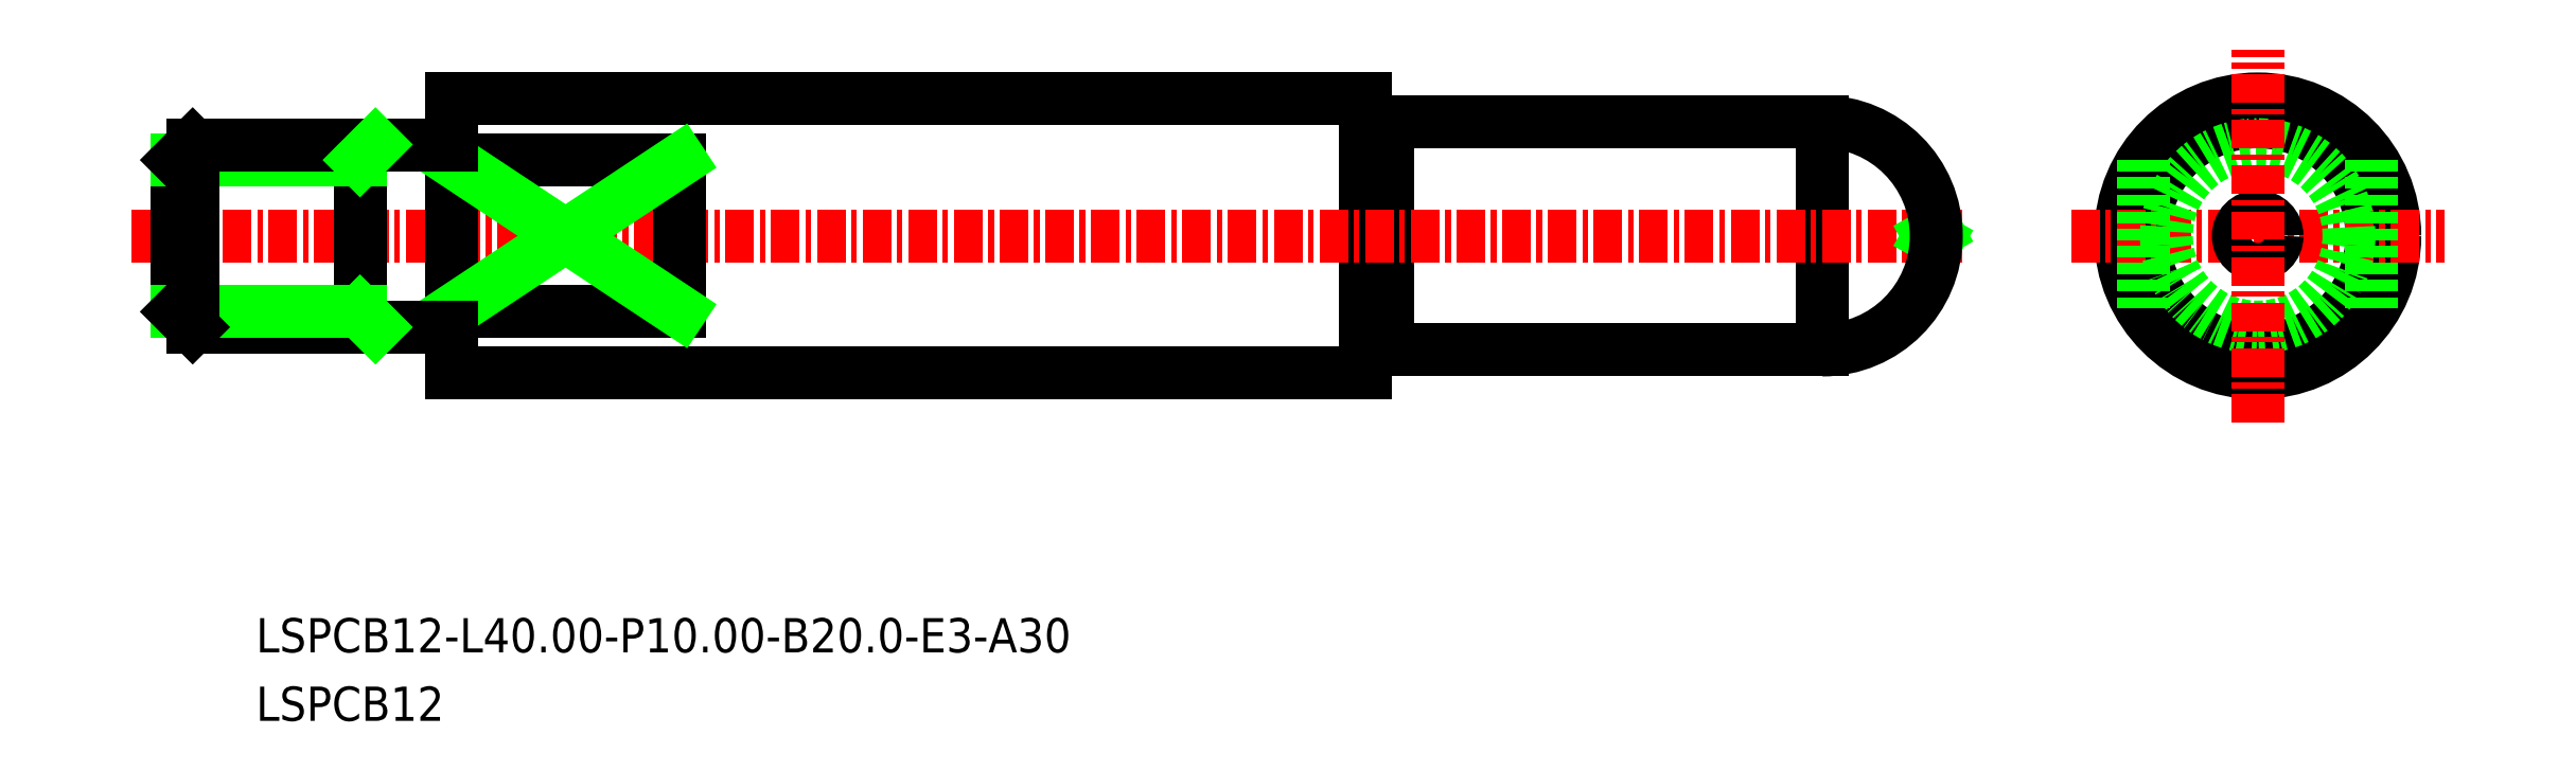
<metadata>
{"format":"dxf","ext":"dxf","renderer":"ezdxf+matplotlib","layout":"modelspace","background":"white","min_lineweight":24,"dpi":150}
</metadata>
<code>
0
SECTION
2
ENTITIES
0
CIRCLE
8
0
10
-942.3
20
-533.7
30
0
40
5
0
LINE
8
0
10
-981.2
20
-538.5
30
0
11
-980.6
21
-538.5
31
0
0
LINE
8
0
10
-980.4
20
-538.7
30
0
11
-980.4
21
-538.7
31
0
0
LINE
8
0
10
-981.4
20
-538.7
30
0
11
-981.4
21
-538.7
31
0
0
ARC
8
0
10
-980.6
20
-538.7
30
0
40
0.2
50
0
51
90
0
ARC
8
0
10
-981.2
20
-538.7
30
0
40
0.2
50
90
51
180
0
LINE
8
0
10
-981.4
20
-527.7
30
0
11
-981.4
21
-539.7
31
0
0
LINE
8
0
10
-980.4
20
-528.7
30
0
11
-980.4
21
-538.7
31
0
0
ARC
8
0
10
-981.2
20
-528.7
30
0
40
0.2
50
180
51
270
0
ARC
8
0
10
-980.6
20
-528.7
30
0
40
0.2
50
270
51
0
0
LINE
8
0
10
-961.4
20
-528.7
30
0
11
-961.4
21
-538.7
31
0
0
CIRCLE
8
0
10
-942.3
20
-533.7
30
0
40
6
0
LINE
8
0
10
-980.4
20
-538.7
30
0
11
-961.4
21
-538.7
31
0
0
LINE
8
0
10
-980.4
20
-528.7
30
0
11
-961.4
21
-528.7
31
0
0
LINE
8
CENTER
10
-1035
20
-533.7
30
0
11
-955.3
21
-533.7
31
0
0
LINE
8
0
10
-981.4
20
-528.7
30
0
11
-981.4
21
-528.7
31
0
0
LINE
8
0
10
-980.4
20
-528.7
30
0
11
-980.4
21
-528.7
31
0
0
LINE
8
0
10
-1021
20
-539.7
30
0
11
-981.4
21
-539.7
31
0
0
LINE
8
0
10
-1021
20
-527.7
30
0
11
-981.4
21
-527.7
31
0
0
LINE
8
0
10
-981.2
20
-528.9
30
0
11
-980.6
21
-528.9
31
0
0
LINE
8
CENTER
10
-950.5
20
-533.7
30
0
11
-934.2
21
-533.7
31
0
0
CIRCLE
8
0
10
-942.3
20
-533.7
30
0
40
4
0
TEXT
8
0
10
-1030
20
-551.9
30
0
40
1.5
1
LSPCB12-L40-P10-B20-E3-A30
0
TEXT
8
0
10
-1030
20
-554.9
30
0
40
1.5
1
LSPCB12
0
LINE
8
0
10
-956.4
20
-533.9
30
0
11
-956.7
21
-533.7
31
0
0
LINE
8
0
10
-956.4
20
-533.5
30
0
11
-956.7
21
-533.7
31
0
0
CIRCLE
8
0
10
-942.3
20
-533.7
30
0
40
0.192
0
LINE
8
0
10
-1021
20
-527.7
30
0
11
-1021
21
-539.7
31
0
0
LINE
8
0
10
-1011
20
-530.4
30
0
11
-1011
21
-537
31
0
0
CIRCLE
8
0
10
-942.3
20
-533.7
30
0
40
0.8453
0
LINE
8
0
10
-937.3
20
-530.4
30
0
11
-937.3
21
-537
31
0
0
LINE
8
0
10
-1011
20
-530.4
30
0
11
-1021
21
-530.4
31
0
0
LINE
8
0
10
-1011
20
-537
30
0
11
-1021
21
-537
31
0
0
LINE
8
0
10
-1021
20
-537
30
0
11
-1011
21
-530.4
31
0
0
LINE
8
0
10
-1021
20
-530.4
30
0
11
-1011
21
-537
31
0
0
LINE
8
0
10
-947.3
20
-530.4
30
0
11
-947.3
21
-537
31
0
0
ARC
8
0
10
-961.4
20
-533.7
30
0
40
5
50
270
51
90
0
LINE
8
CENTER
10
-942.3
20
-541.9
30
0
11
-942.3
21
-525.5
31
0
0
LINE
8
0
10
-1025
20
-529.7
30
0
11
-1025
21
-537.7
31
0
0
LINE
8
0
10
-1033
20
-530.4
30
0
11
-1033
21
-537
31
0
0
LINE
8
0
10
-1033
20
-537.7
30
0
11
-1021
21
-537.7
31
0
0
LINE
8
0
10
-1025
20
-537
30
0
11
-1033
21
-537
31
0
0
LINE
8
0
10
-1025
20
-530.4
30
0
11
-1033
21
-530.4
31
0
0
LINE
8
0
10
-1033
20
-529.7
30
0
11
-1021
21
-529.7
31
0
0
LINE
8
0
10
-1033
20
-530.4
30
0
11
-1033
21
-529.7
31
0
0
LINE
8
0
10
-1033
20
-537
30
0
11
-1033
21
-537.7
31
0
0
LINE
8
0
10
-1033
20
-529.7
30
0
11
-1033
21
-537.7
31
0
0
LINE
8
0
10
-1025
20
-530.4
30
0
11
-1025
21
-529.7
31
0
0
LINE
8
0
10
-1025
20
-537
30
0
11
-1025
21
-537.7
31
0
0
ENDSEC
0
EOF

</code>
